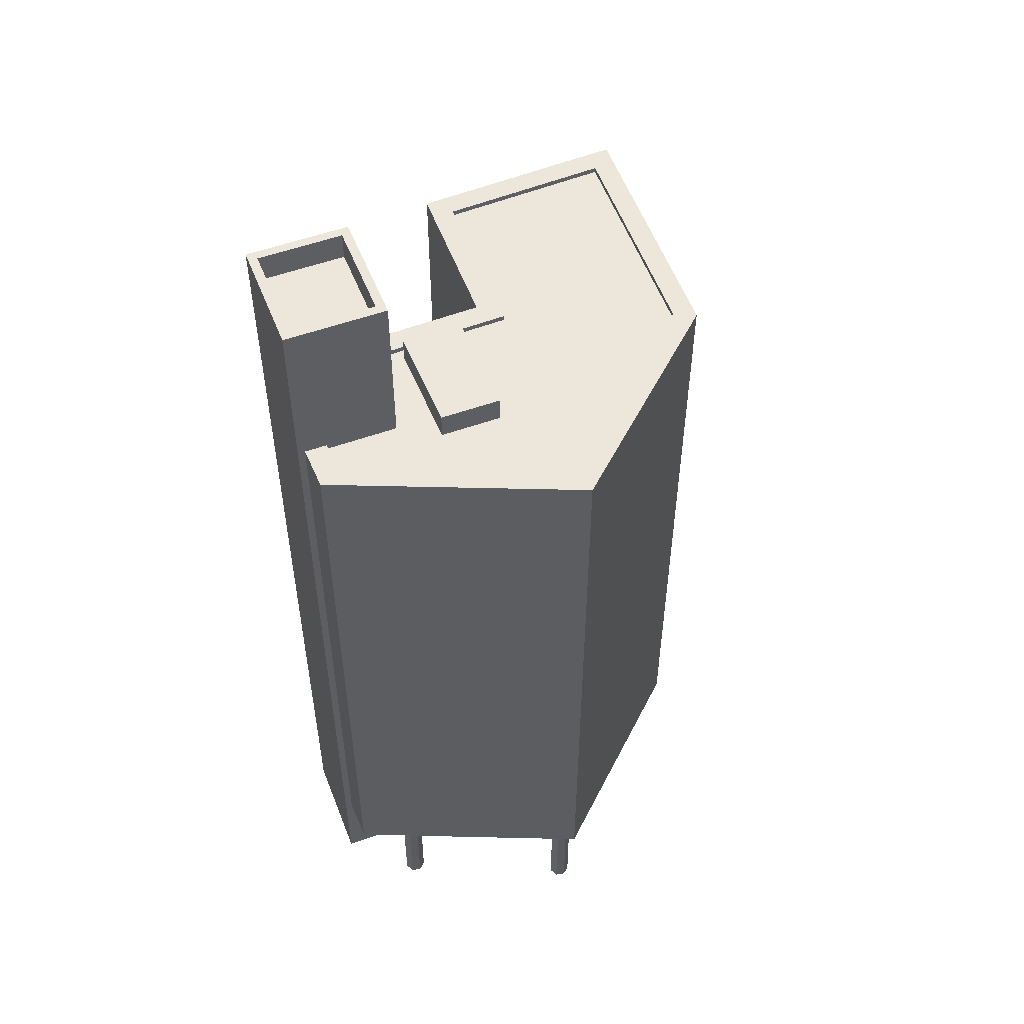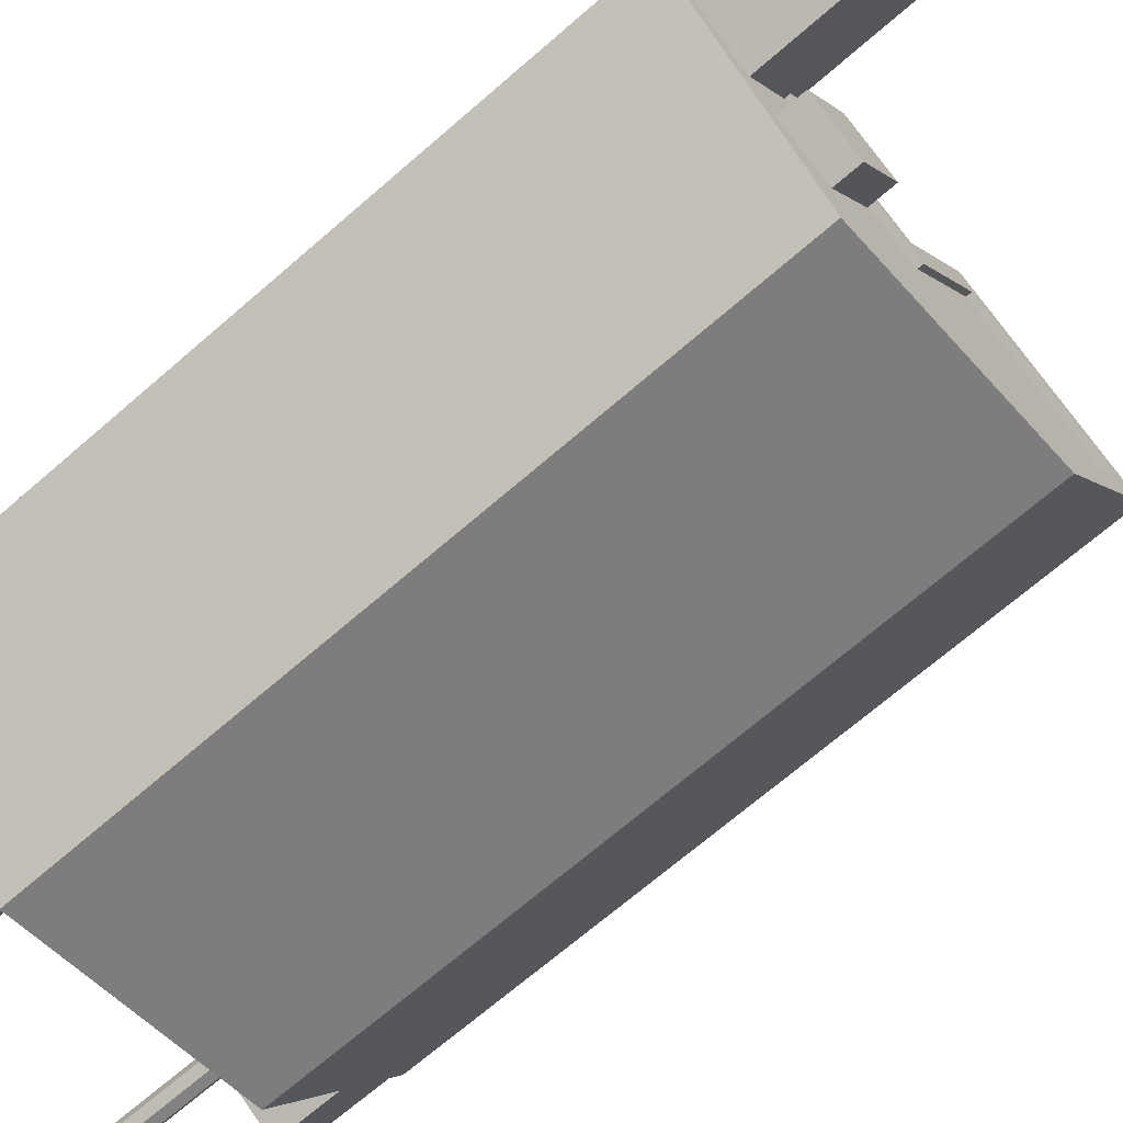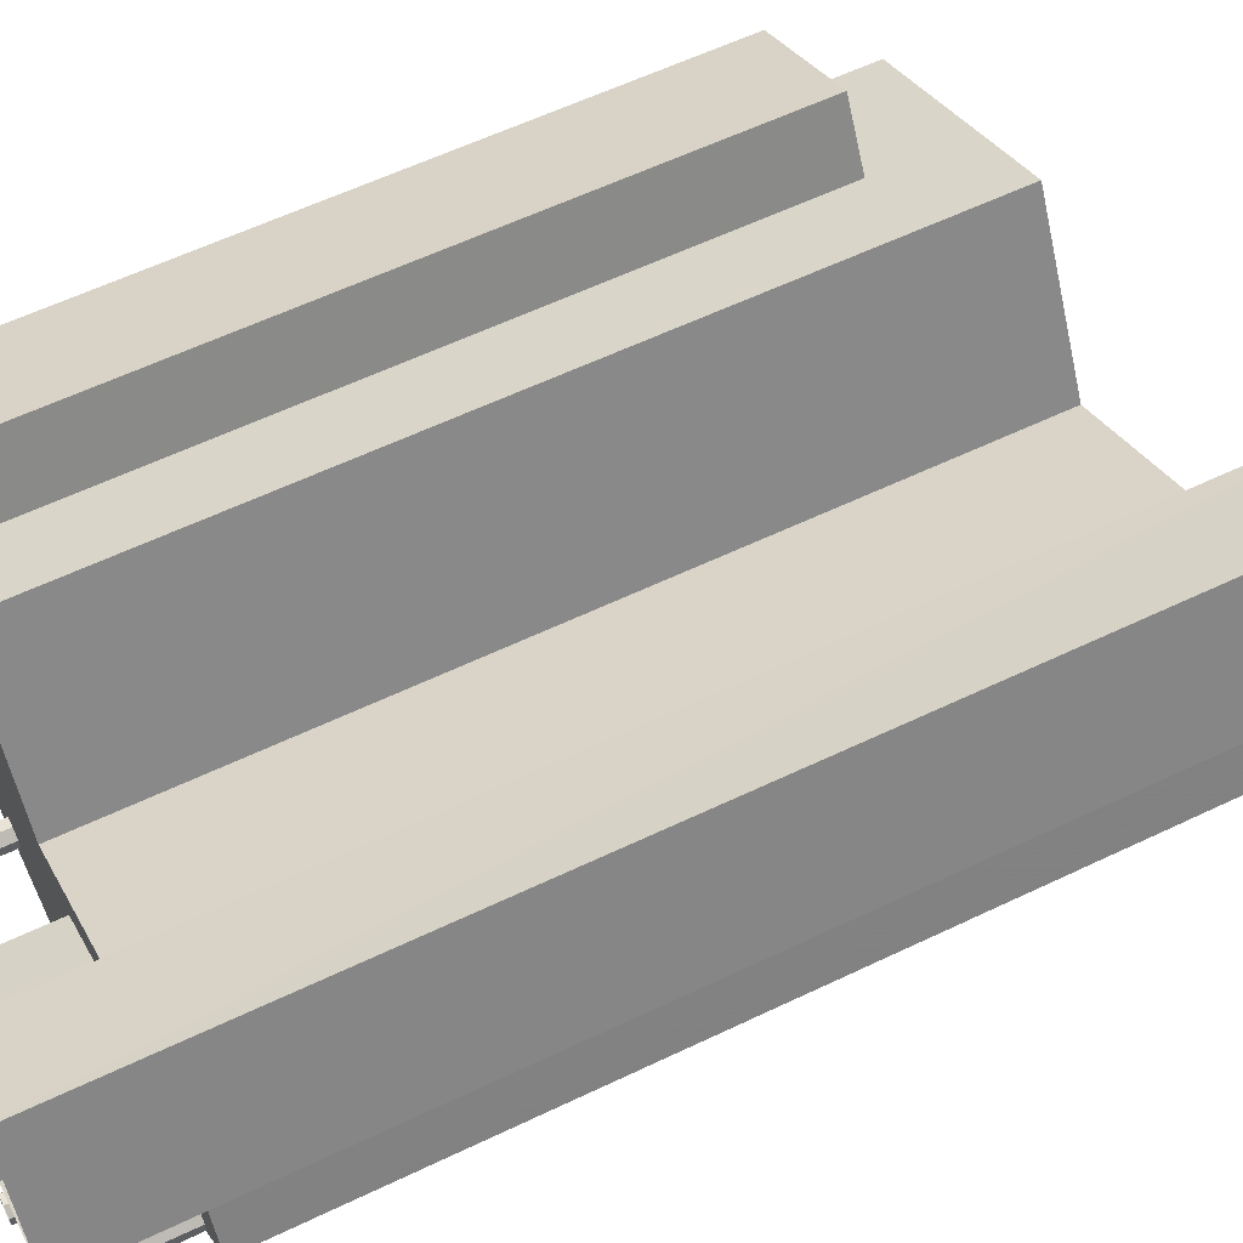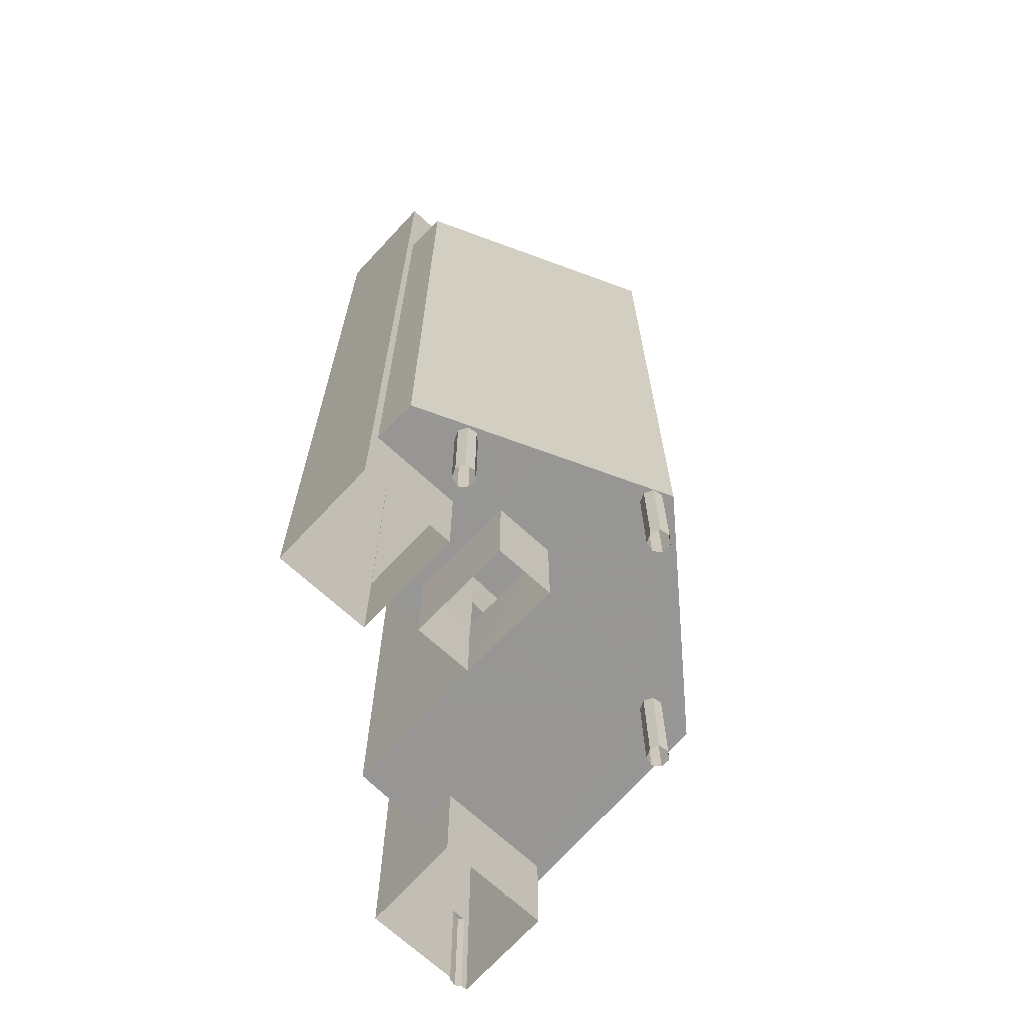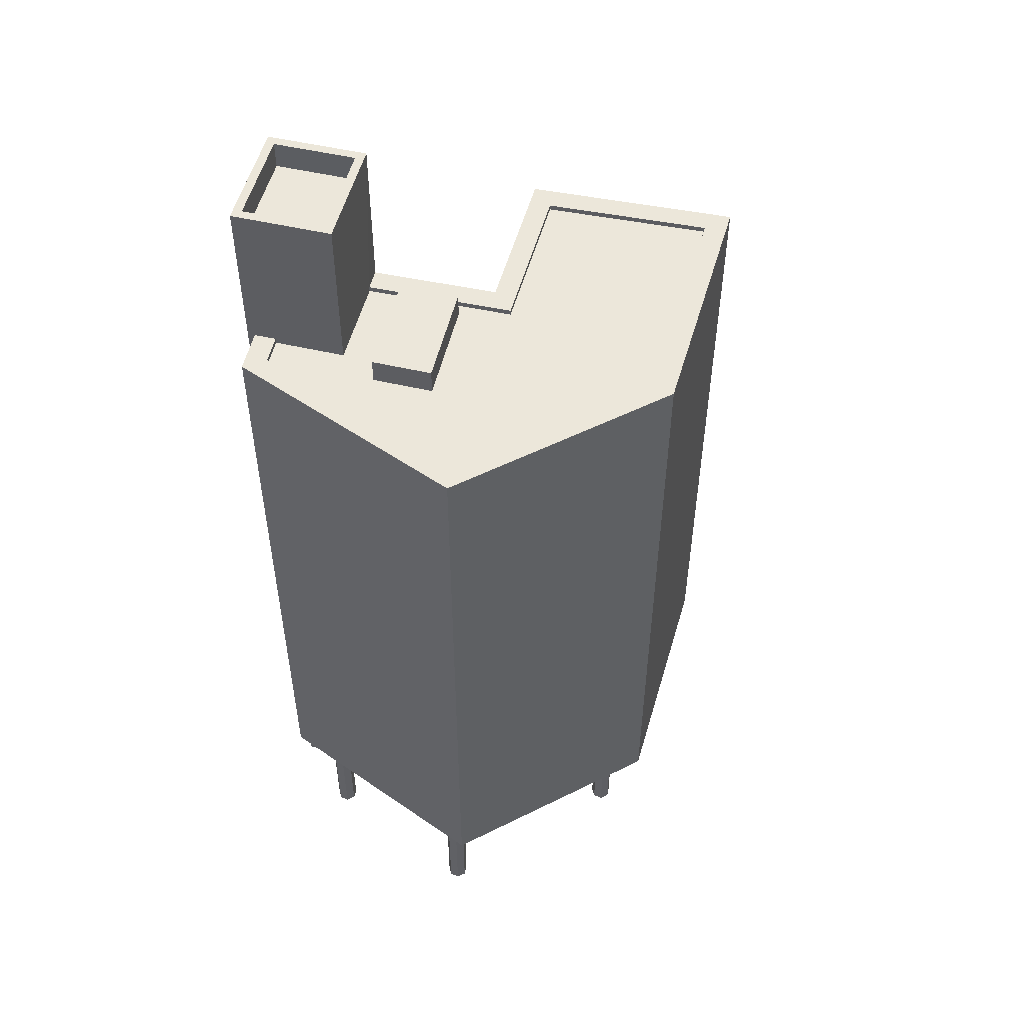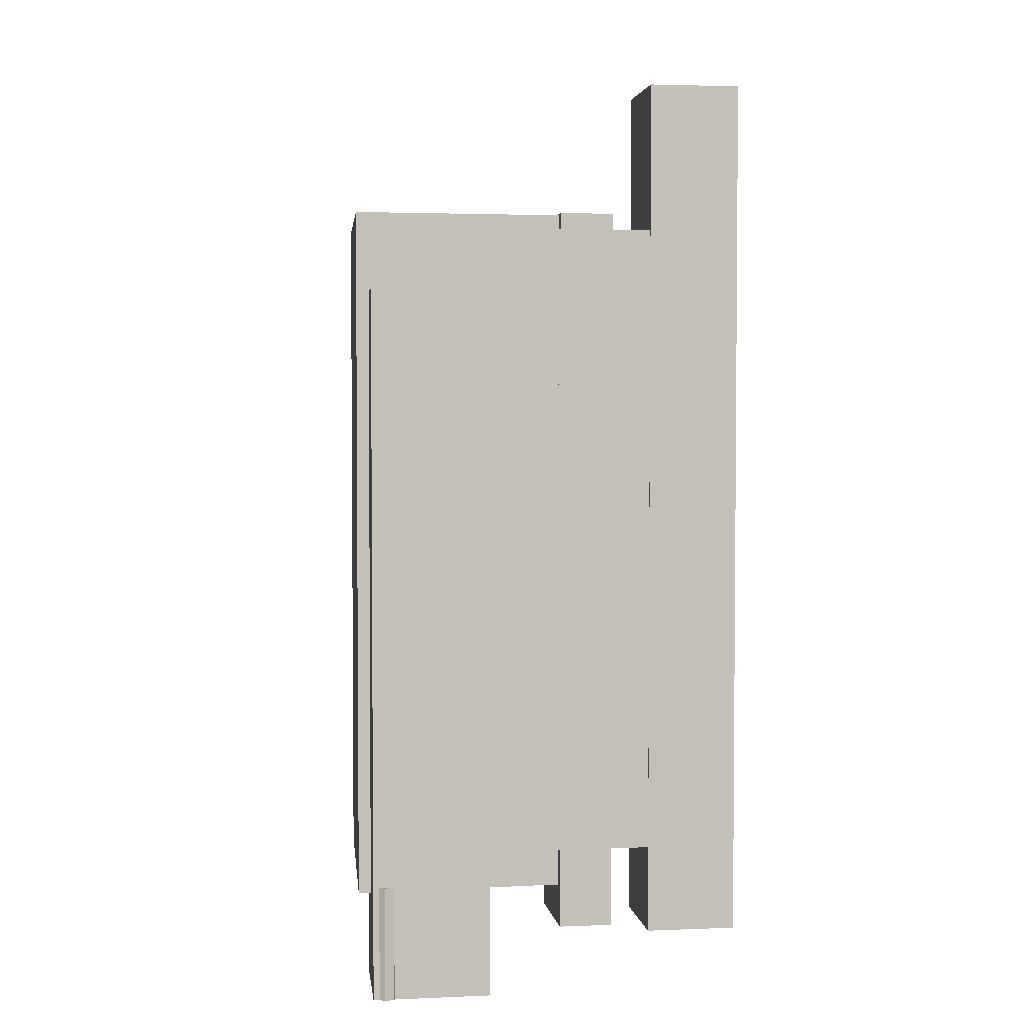
<metadata>
{"format":"obj","ext":"obj","renderer":"f3d","projection":"perspective","resolution":1024,"background":"white","views":[{"elev":53.0,"azim":-49.2,"up":"+Z"},{"elev":-69.6,"azim":-49.1,"up":"+Y"},{"elev":59.0,"azim":-116.3,"up":"+Y"},{"elev":-68.0,"azim":-70.9,"up":"+Z"},{"elev":52.2,"azim":-13.9,"up":"+Z"},{"elev":3.1,"azim":144.2,"up":"+Z"}]}
</metadata>
<code>
v -1.249e+04 -3.816e+04 39.87
v -1.249e+04 -3.816e+04 39.87
v -1.249e+04 -3.816e+04 39.87
v -1.249e+04 -3.815e+04 39.87
v -1.249e+04 -3.815e+04 39.87
v -1.249e+04 -3.816e+04 39.87
v -1.248e+04 -3.815e+04 39.87
v -1.248e+04 -3.815e+04 39.87
v -1.248e+04 -3.814e+04 39.87
v -1.248e+04 -3.816e+04 39.87
v -1.247e+04 -3.816e+04 39.87
v -1.249e+04 -3.816e+04 39.87
v -1.247e+04 -3.815e+04 39.86
v -1.247e+04 -3.815e+04 39.86
v -1.247e+04 -3.814e+04 39.86
v -1.247e+04 -3.815e+04 39.86
v -1.249e+04 -3.815e+04 39.87
v -1.248e+04 -3.816e+04 39.87
v -1.248e+04 -3.816e+04 39.87
v -1.249e+04 -3.816e+04 39.87
v -1.249e+04 -3.816e+04 39.87
v -1.249e+04 -3.816e+04 39.87
v -1.248e+04 -3.816e+04 39.87
v -1.249e+04 -3.816e+04 39.87
v -1.248e+04 -3.816e+04 39.87
v -1.248e+04 -3.816e+04 39.87
v -1.248e+04 -3.816e+04 39.87
v -1.248e+04 -3.815e+04 39.87
v -1.248e+04 -3.815e+04 39.87
v -1.248e+04 -3.815e+04 39.87
v -1.249e+04 -3.815e+04 39.87
v -1.247e+04 -3.816e+04 39.87
v -1.249e+04 -3.816e+04 39.87
v -1.249e+04 -3.815e+04 39.87
v -1.249e+04 -3.815e+04 39.87
v -1.249e+04 -3.815e+04 39.87
v -1.249e+04 -3.815e+04 39.87
v -1.249e+04 -3.815e+04 39.87
v -1.249e+04 -3.815e+04 39.87
v -1.249e+04 -3.815e+04 39.87
v -1.249e+04 -3.815e+04 39.87
v -1.249e+04 -3.815e+04 39.87
v -1.249e+04 -3.815e+04 39.87
v -1.249e+04 -3.815e+04 39.87
v -1.249e+04 -3.815e+04 39.87
v -1.249e+04 -3.815e+04 39.87
v -1.247e+04 -3.814e+04 40.69
v -1.247e+04 -3.814e+04 40.69
v -1.247e+04 -3.814e+04 40.69
v -1.247e+04 -3.814e+04 40.69
v -1.247e+04 -3.815e+04 68.18
v -1.247e+04 -3.814e+04 68.18
v -1.247e+04 -3.814e+04 68.18
v -1.247e+04 -3.814e+04 68.18
v -1.249e+04 -3.815e+04 71.62
v -1.249e+04 -3.815e+04 71.62
v -1.249e+04 -3.815e+04 71.62
v -1.249e+04 -3.815e+04 71.62
v -1.249e+04 -3.815e+04 71.62
v -1.249e+04 -3.815e+04 71.62
v -1.249e+04 -3.815e+04 71.62
v -1.249e+04 -3.815e+04 71.62
v -1.247e+04 -3.815e+04 71.61
v -1.248e+04 -3.814e+04 71.62
v -1.248e+04 -3.815e+04 71.62
v -1.248e+04 -3.815e+04 71.62
v -1.248e+04 -3.816e+04 71.62
v -1.249e+04 -3.815e+04 71.62
v -1.249e+04 -3.816e+04 71.62
v -1.247e+04 -3.815e+04 71.86
v -1.247e+04 -3.816e+04 71.87
v -1.247e+04 -3.815e+04 71.86
v -1.248e+04 -3.814e+04 71.87
v -1.249e+04 -3.816e+04 71.87
v -1.249e+04 -3.816e+04 71.87
v -1.249e+04 -3.815e+04 71.87
v -1.249e+04 -3.815e+04 71.87
v -1.249e+04 -3.815e+04 71.87
v -1.249e+04 -3.815e+04 71.87
v -1.249e+04 -3.815e+04 71.87
v -1.248e+04 -3.815e+04 71.87
v -1.248e+04 -3.814e+04 71.87
v -1.249e+04 -3.815e+04 71.87
v -1.248e+04 -3.815e+04 71.87
v -1.248e+04 -3.816e+04 71.87
v -1.249e+04 -3.815e+04 72.82
v -1.249e+04 -3.815e+04 72.82
v -1.248e+04 -3.815e+04 72.82
v -1.249e+04 -3.815e+04 72.82
v -1.249e+04 -3.815e+04 77.97
v -1.249e+04 -3.814e+04 77.97
v -1.249e+04 -3.815e+04 77.97
v -1.249e+04 -3.815e+04 77.97
v -1.249e+04 -3.815e+04 79.27
v -1.249e+04 -3.814e+04 79.27
v -1.249e+04 -3.815e+04 79.27
v -1.249e+04 -3.814e+04 79.27
v -1.249e+04 -3.815e+04 79.27
v -1.249e+04 -3.815e+04 79.27
v -1.249e+04 -3.815e+04 79.27
v -1.249e+04 -3.815e+04 79.27
v -1.247e+04 -3.814e+04 35.45
v -1.247e+04 -3.814e+04 35.45
v -1.247e+04 -3.814e+04 35.45
v -1.247e+04 -3.814e+04 35.45
v -1.247e+04 -3.814e+04 35.45
v -1.247e+04 -3.814e+04 35.45
v -1.247e+04 -3.815e+04 35.45
v -1.248e+04 -3.815e+04 35.45
v -1.248e+04 -3.815e+04 35.45
v -1.249e+04 -3.815e+04 35.45
v -1.249e+04 -3.815e+04 35.45
v -1.249e+04 -3.815e+04 35.45
v -1.249e+04 -3.815e+04 35.45
v -1.249e+04 -3.814e+04 35.45
v -1.249e+04 -3.815e+04 35.45
v -1.249e+04 -3.815e+04 35.45
v -1.249e+04 -3.815e+04 35.45
v -1.249e+04 -3.815e+04 35.45
v -1.249e+04 -3.815e+04 35.45
v -1.249e+04 -3.815e+04 35.45
v -1.249e+04 -3.815e+04 35.45
v -1.249e+04 -3.815e+04 35.45
v -1.249e+04 -3.815e+04 35.45
v -1.248e+04 -3.816e+04 35.45
v -1.248e+04 -3.816e+04 35.45
v -1.248e+04 -3.816e+04 35.45
v -1.248e+04 -3.816e+04 35.45
v -1.248e+04 -3.816e+04 35.45
v -1.248e+04 -3.816e+04 35.45
v -1.248e+04 -3.816e+04 35.45
v -1.249e+04 -3.816e+04 35.45
v -1.249e+04 -3.816e+04 35.45
v -1.249e+04 -3.816e+04 35.45
v -1.249e+04 -3.816e+04 35.45
v -1.249e+04 -3.816e+04 35.45
v -1.249e+04 -3.816e+04 35.45
v -1.249e+04 -3.816e+04 35.45
f 47 49 102
f 103 47 102
f 48 104 102
f 49 48 102
f 105 104 48
f 50 105 48
f 103 106 47
f 106 53 47
f 105 50 107
f 47 53 52
f 50 47 52
f 107 50 52
f 107 52 16
f 52 51 16
f 108 107 16
f 13 108 16
f 13 109 108
f 13 7 109
f 54 53 15
f 7 15 109
f 109 15 106
f 15 53 106
f 82 64 63
f 70 82 63
f 70 63 67
f 85 70 67
f 85 67 69
f 74 85 69
f 69 58 74
f 58 56 76
f 58 76 74
f 83 76 56
f 55 83 56
f 65 84 61
f 61 80 60
f 61 84 80
f 82 65 64
f 82 84 65
f 9 54 15
f 51 14 16
f 73 54 9
f 72 51 54
f 51 72 14
f 72 54 73
f 72 71 11
f 72 11 14
f 71 32 11
f 71 75 33
f 32 71 33
f 75 77 3
f 2 33 75
f 77 39 35
f 2 75 3
f 3 77 35
f 78 39 77
f 78 41 39
f 42 79 28
f 28 81 29
f 28 79 81
f 9 8 73
f 8 29 81
f 8 81 73
f 30 110 111
f 31 30 111
f 110 17 112
f 112 17 5
f 30 17 110
f 5 113 112
f 5 4 113
f 4 37 113
f 37 111 113
f 37 31 111
f 59 89 88
f 66 59 88
f 68 88 87
f 68 66 88
f 62 87 86
f 62 68 87
f 62 86 89
f 59 62 89
f 101 90 92
f 94 101 92
f 97 92 91
f 97 94 92
f 100 91 93
f 100 97 91
f 100 93 90
f 101 100 90
f 114 95 115
f 114 96 95
f 115 99 116
f 115 95 99
f 117 116 42
f 57 80 98
f 99 98 80
f 116 99 79
f 43 117 42
f 57 60 80
f 42 116 79
f 99 80 79
f 114 117 41
f 114 78 96
f 96 83 98
f 117 43 41
f 83 57 98
f 55 57 83
f 114 41 78
f 78 83 96
f 34 118 119
f 34 38 118
f 46 120 118
f 38 46 118
f 40 121 120
f 46 40 120
f 44 122 121
f 40 44 121
f 44 123 122
f 44 45 123
f 45 124 123
f 45 36 124
f 36 119 124
f 36 34 119
f 10 125 126
f 10 25 125
f 19 127 125
f 25 19 125
f 18 128 127
f 19 18 127
f 23 129 128
f 18 23 128
f 23 130 129
f 23 27 130
f 27 131 130
f 27 26 131
f 26 126 131
f 26 10 126
f 1 132 133
f 6 1 133
f 1 134 132
f 1 22 134
f 21 135 134
f 22 21 134
f 20 136 135
f 21 20 135
f 20 137 136
f 20 24 137
f 24 138 137
f 24 12 138
f 12 133 138
f 12 6 133
f 47 48 49
f 47 50 48
f 51 52 53
f 54 51 53
f 55 56 57
f 56 58 57
f 59 60 57
f 61 60 59
f 57 58 62
f 59 57 62
f 63 64 65
f 65 61 66
f 63 65 67
f 58 68 62
f 69 68 58
f 67 68 69
f 61 59 66
f 65 66 68
f 67 65 68
f 70 71 72
f 73 70 72
f 74 75 71
f 76 77 75
f 78 77 76
f 79 80 81
f 81 82 73
f 83 78 76
f 76 75 74
f 80 84 81
f 74 71 85
f 70 85 71
f 82 70 73
f 84 82 81
f 86 87 88
f 89 86 88
f 90 91 92
f 90 93 91
f 94 95 96
f 94 97 95
f 96 98 94
f 99 95 100
f 98 99 100
f 100 95 97
f 94 98 101
f 100 101 98
f 1 2 3
f 3 4 5
f 6 2 1
f 7 8 9
f 10 11 12
f 13 14 11
f 15 7 9
f 16 14 13
f 17 18 19
f 17 19 5
f 5 20 21
f 21 22 3
f 23 8 7
f 24 10 12
f 20 25 24
f 22 1 3
f 23 7 13
f 26 11 10
f 27 23 11
f 27 11 26
f 24 25 10
f 5 19 25
f 3 5 21
f 23 13 11
f 5 25 20
f 28 29 30
f 29 8 18
f 28 30 31
f 8 23 18
f 30 18 17
f 30 29 18
f 32 33 12
f 11 32 12
f 33 2 6
f 33 6 12
f 34 3 35
f 4 3 36
f 37 4 36
f 3 34 36
f 38 35 39
f 40 39 41
f 34 35 38
f 42 28 31
f 42 31 43
f 44 41 43
f 37 36 45
f 41 44 40
f 45 44 43
f 31 37 43
f 40 46 39
f 46 38 39
f 37 45 43

</code>
